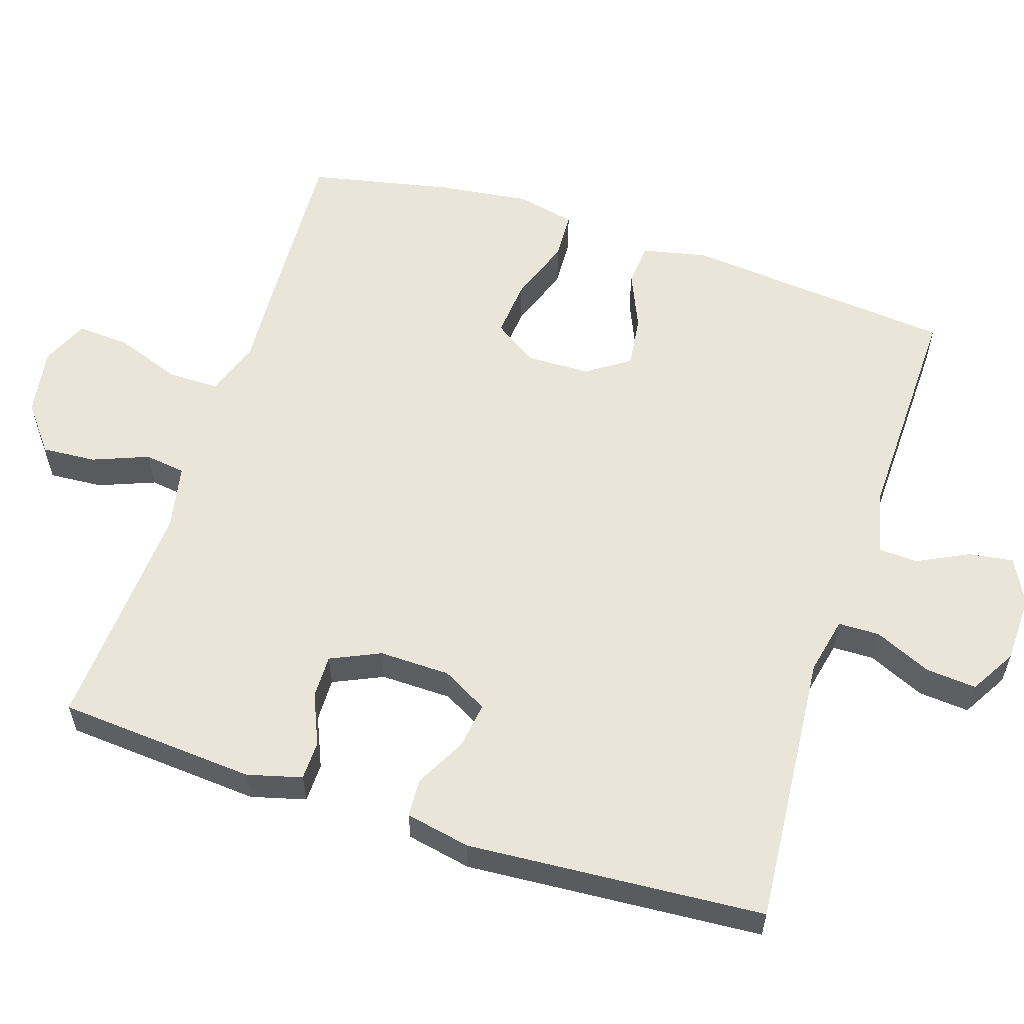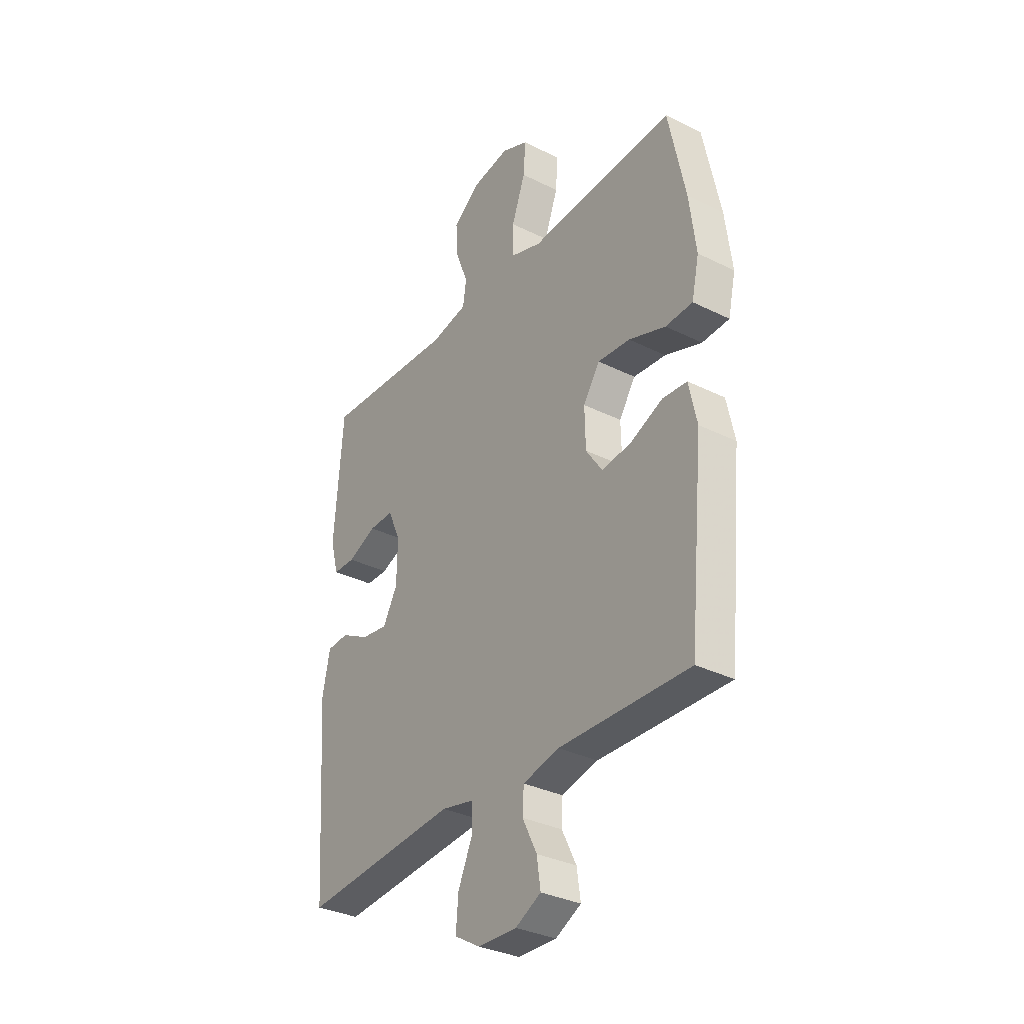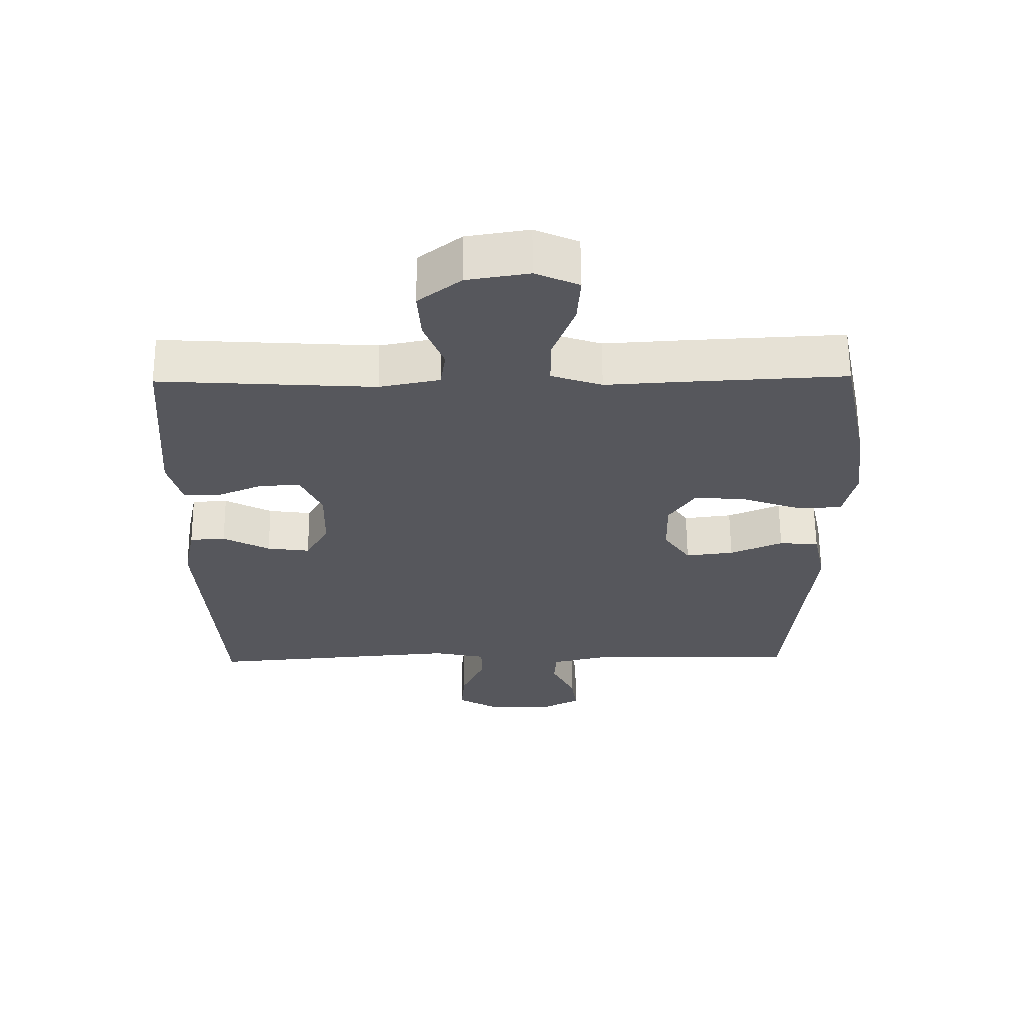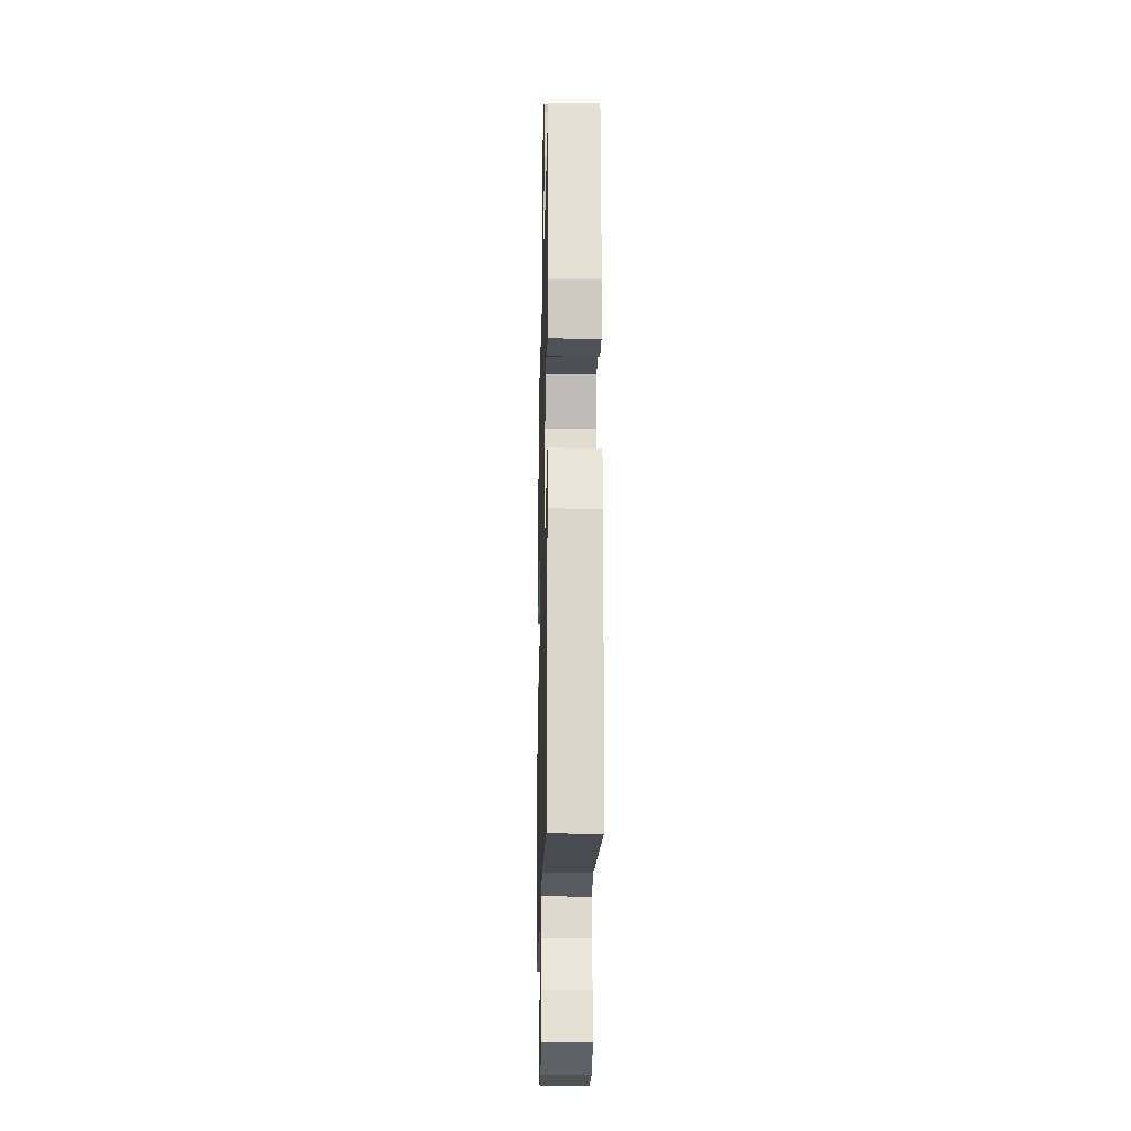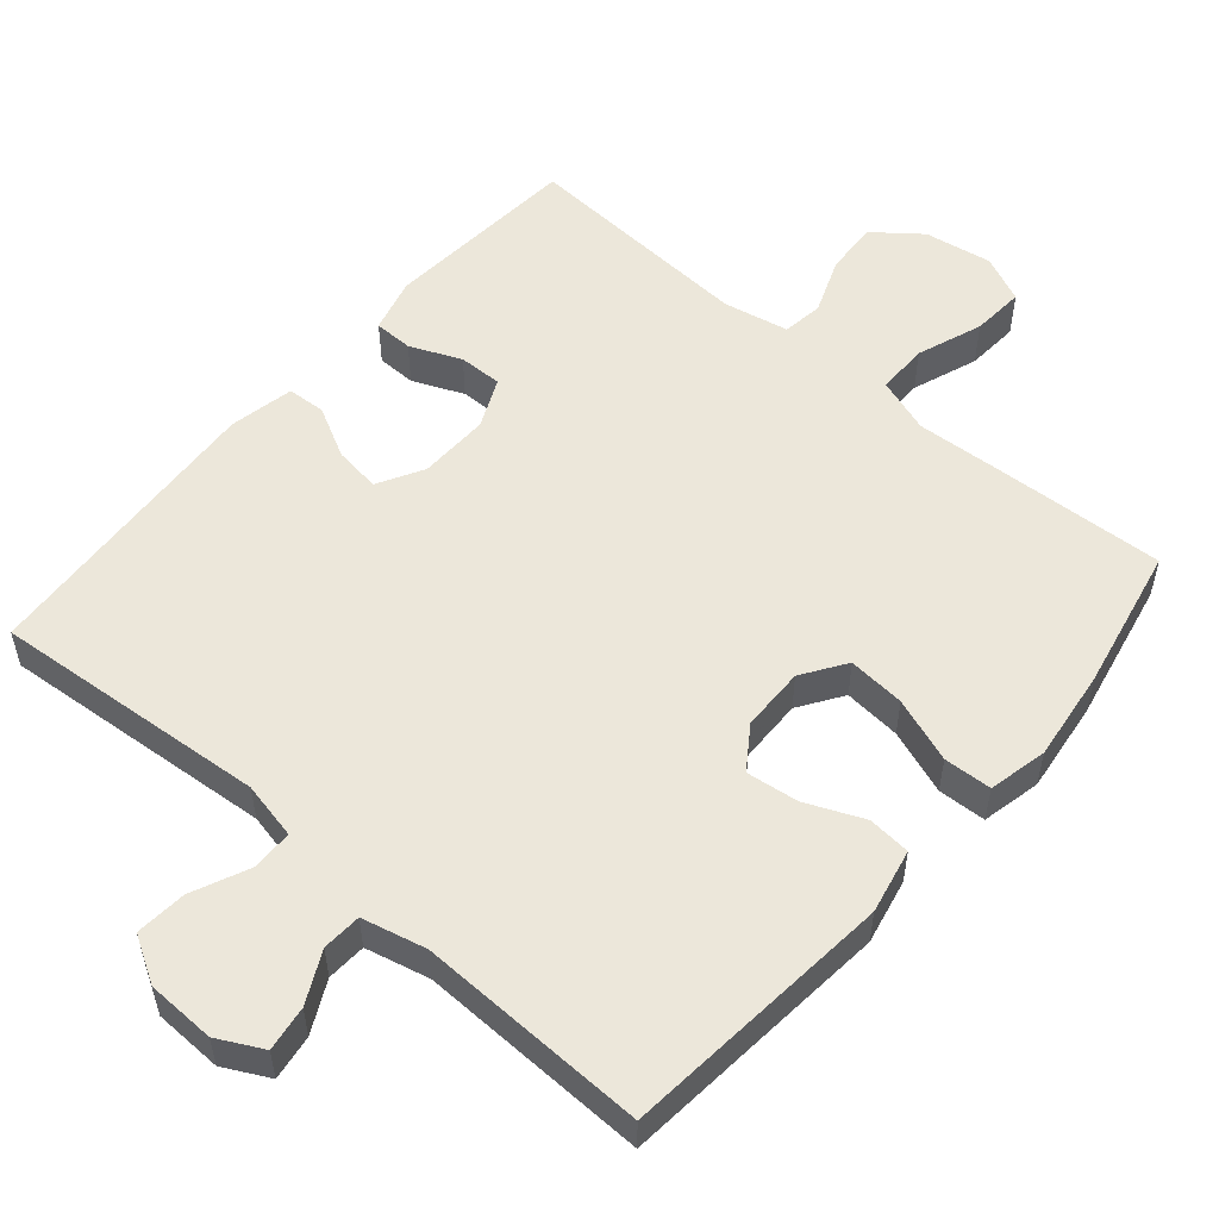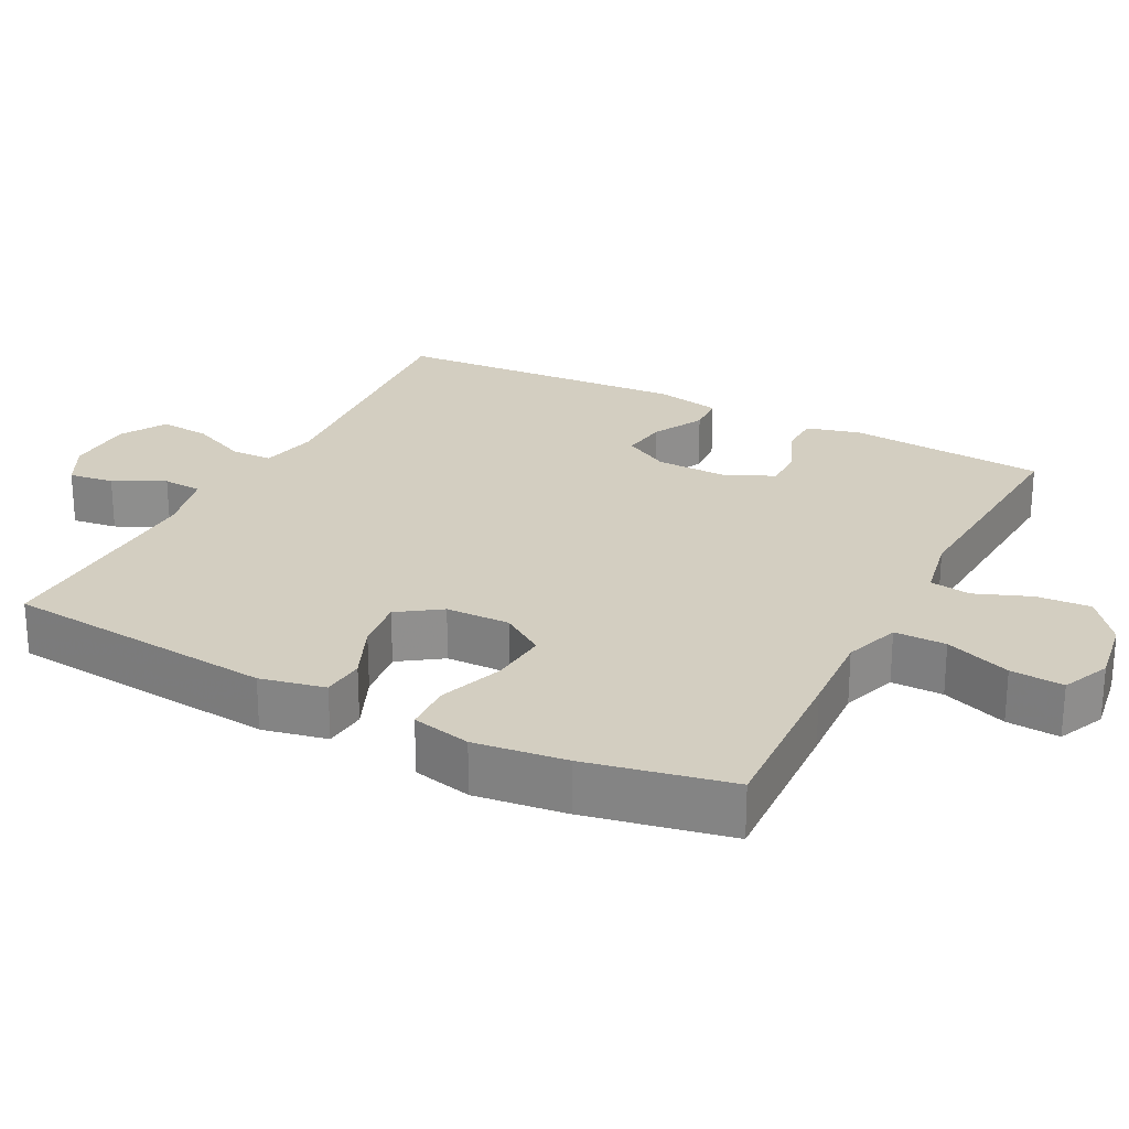
<metadata>
{"format":"obj","ext":"obj","renderer":"f3d","projection":"perspective","resolution":1024,"background":"white","views":[{"elev":57.9,"azim":107.9,"up":"+Y"},{"elev":-33.1,"azim":-124.4,"up":"+Z"},{"elev":62.5,"azim":179.5,"up":"+Z"},{"elev":-19.0,"azim":88.7,"up":"+Z"},{"elev":54.1,"azim":-139.4,"up":"+Y"},{"elev":25.1,"azim":-62.6,"up":"+Y"}]}
</metadata>
<code>
v -0.5 0.07 0.5
v -0.263 0.07 0.488
v -0.145 0.07 0.481
v -0.069 0.07 0.507
v -0.069 0.07 0.578
v -0.102 0.07 0.668
v -0.107 0.07 0.741
v -0.042 0.07 0.77
v 0.051 0.07 0.755
v 0.115 0.07 0.705
v 0.11 0.07 0.631
v 0.08 0.07 0.554
v 0.088 0.07 0.498
v 0.178 0.07 0.48
v 0.5 0.07 0.5
v 0.521 0.07 0.228
v 0.501 0.07 0.153
v 0.447 0.07 0.152
v 0.377 0.07 0.182
v 0.317 0.07 0.183
v 0.286 0.07 0.115
v 0.288 0.07 0.017
v 0.323 0.07 -0.046
v 0.387 0.07 -0.037
v 0.457 0.07 0
v 0.51 0.07 -0.003
v 0.528 0.07 -0.092
v 0.5 0.07 -0.5
v 0.121 0.07 -0.469
v 0.042 0.07 -0.486
v 0.041 0.07 -0.543
v 0.076 0.07 -0.621
v 0.082 0.07 -0.691
v 0.019 0.07 -0.728
v -0.075 0.07 -0.731
v -0.137 0.07 -0.699
v -0.128 0.07 -0.637
v -0.093 0.07 -0.567
v -0.096 0.07 -0.513
v -0.184 0.07 -0.492
v -0.5 0.07 -0.5
v -0.536 0.07 -0.126
v -0.517 0.07 -0.037
v -0.458 0.07 -0.032
v -0.379 0.07 -0.066
v -0.307 0.07 -0.075
v -0.267 0.07 -0.017
v -0.265 0.07 0.071
v -0.305 0.07 0.131
v -0.384 0.07 0.124
v -0.473 0.07 0.092
v -0.539 0.07 0.095
v -0.557 0.07 0.176
v -0.541 0.07 0.302
v -0.5 0 0.5
v -0.263 0 0.488
v -0.145 0 0.481
v -0.069 0 0.507
v -0.069 0 0.578
v -0.102 0 0.668
v -0.107 0 0.741
v -0.042 0 0.77
v 0.051 0 0.755
v 0.115 0 0.705
v 0.11 0 0.631
v 0.08 0 0.554
v 0.088 0 0.498
v 0.178 0 0.48
v 0.5 0 0.5
v 0.521 0 0.228
v 0.501 0 0.153
v 0.447 0 0.152
v 0.377 0 0.182
v 0.317 0 0.183
v 0.286 0 0.115
v 0.288 0 0.017
v 0.323 0 -0.046
v 0.387 0 -0.037
v 0.457 0 0
v 0.51 0 -0.003
v 0.528 0 -0.092
v 0.5 0 -0.5
v 0.121 0 -0.469
v 0.042 0 -0.486
v 0.041 0 -0.543
v 0.076 0 -0.621
v 0.082 0 -0.691
v 0.019 0 -0.728
v -0.075 0 -0.731
v -0.137 0 -0.699
v -0.128 0 -0.637
v -0.093 0 -0.567
v -0.096 0 -0.513
v -0.184 0 -0.492
v -0.5 0 -0.5
v -0.536 0 -0.126
v -0.517 0 -0.037
v -0.458 0 -0.032
v -0.379 0 -0.066
v -0.307 0 -0.075
v -0.267 0 -0.017
v -0.265 0 0.071
v -0.305 0 0.131
v -0.384 0 0.124
v -0.473 0 0.092
v -0.539 0 0.095
v -0.557 0 0.176
v -0.541 0 0.302
f 50 51 52 53
f 49 50 53 54
f 42 43 44 45
f 40 41 42 45
f 39 40 45 46
f 35 36 37 38
f 35 38 39
f 34 35 39
f 31 32 33 34
f 30 31 34 39
f 29 30 39 46
f 24 25 26 27
f 23 24 27 28
f 22 23 28 29
f 16 17 18 19
f 14 15 16 19
f 13 14 19 20
f 9 10 11 12
f 9 12 13
f 8 9 13
f 5 6 7 8
f 4 5 8 13
f 3 4 13 20
f 49 54 1 2
f 48 49 2 3
f 47 48 3 20
f 46 47 20 21
f 21 22 29 46
f 107 106 105 104
f 108 107 104 103
f 99 98 97 96
f 99 96 95 94
f 100 99 94 93
f 92 91 90 89
f 93 92 89
f 93 89 88
f 88 87 86 85
f 93 88 85 84
f 100 93 84 83
f 81 80 79 78
f 82 81 78 77
f 83 82 77 76
f 73 72 71 70
f 73 70 69 68
f 74 73 68 67
f 66 65 64 63
f 67 66 63
f 67 63 62
f 62 61 60 59
f 67 62 59 58
f 74 67 58 57
f 56 55 108 103
f 57 56 103 102
f 74 57 102 101
f 75 74 101 100
f 100 83 76 75
f 1 55 56 2
f 2 56 57 3
f 3 57 58 4
f 4 58 59 5
f 5 59 60 6
f 6 60 61 7
f 7 61 62 8
f 8 62 63 9
f 9 63 64 10
f 10 64 65 11
f 11 65 66 12
f 12 66 67 13
f 13 67 68 14
f 14 68 69 15
f 15 69 70 16
f 16 70 71 17
f 17 71 72 18
f 18 72 73 19
f 19 73 74 20
f 20 74 75 21
f 21 75 76 22
f 22 76 77 23
f 23 77 78 24
f 24 78 79 25
f 25 79 80 26
f 26 80 81 27
f 27 81 82 28
f 28 82 83 29
f 29 83 84 30
f 30 84 85 31
f 31 85 86 32
f 32 86 87 33
f 33 87 88 34
f 34 88 89 35
f 35 89 90 36
f 36 90 91 37
f 37 91 92 38
f 38 92 93 39
f 39 93 94 40
f 40 94 95 41
f 41 95 96 42
f 42 96 97 43
f 43 97 98 44
f 44 98 99 45
f 45 99 100 46
f 46 100 101 47
f 47 101 102 48
f 48 102 103 49
f 49 103 104 50
f 50 104 105 51
f 51 105 106 52
f 52 106 107 53
f 53 107 108 54
f 54 108 55 1

</code>
